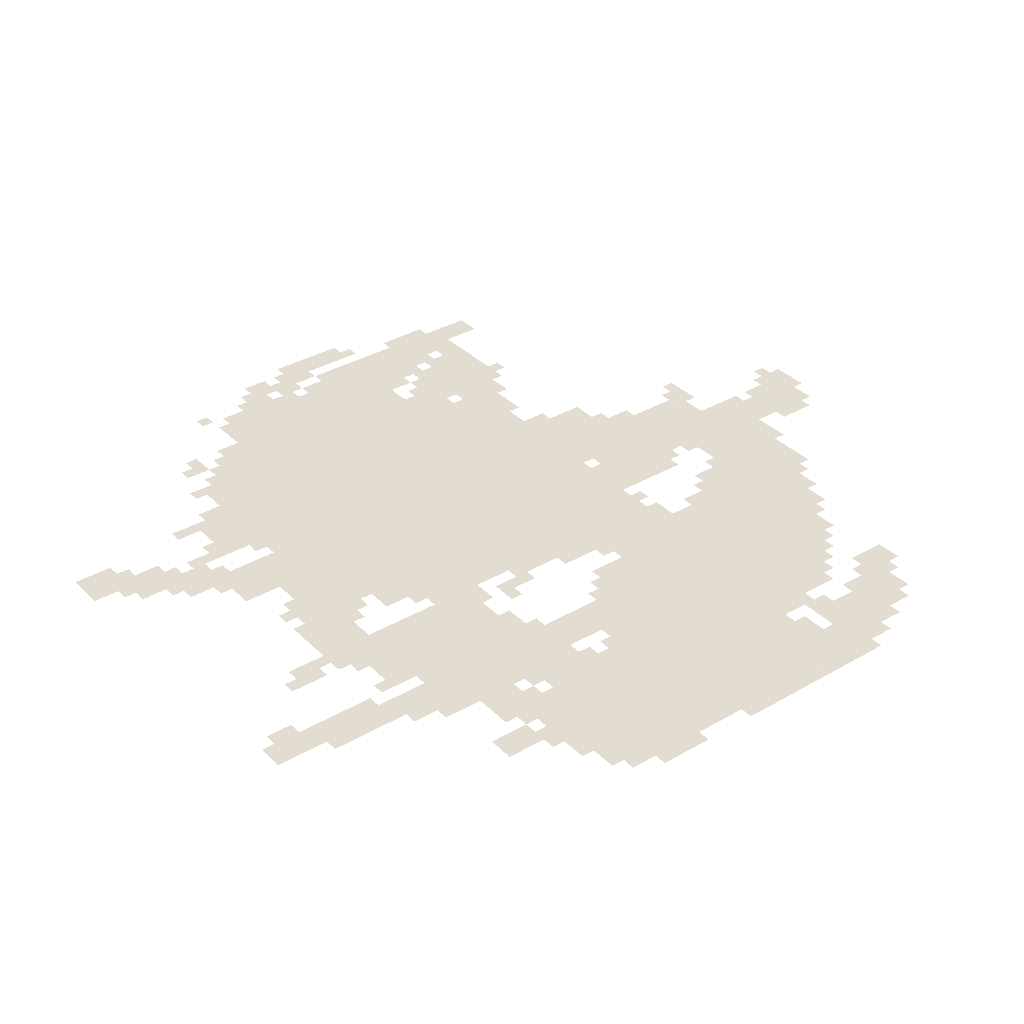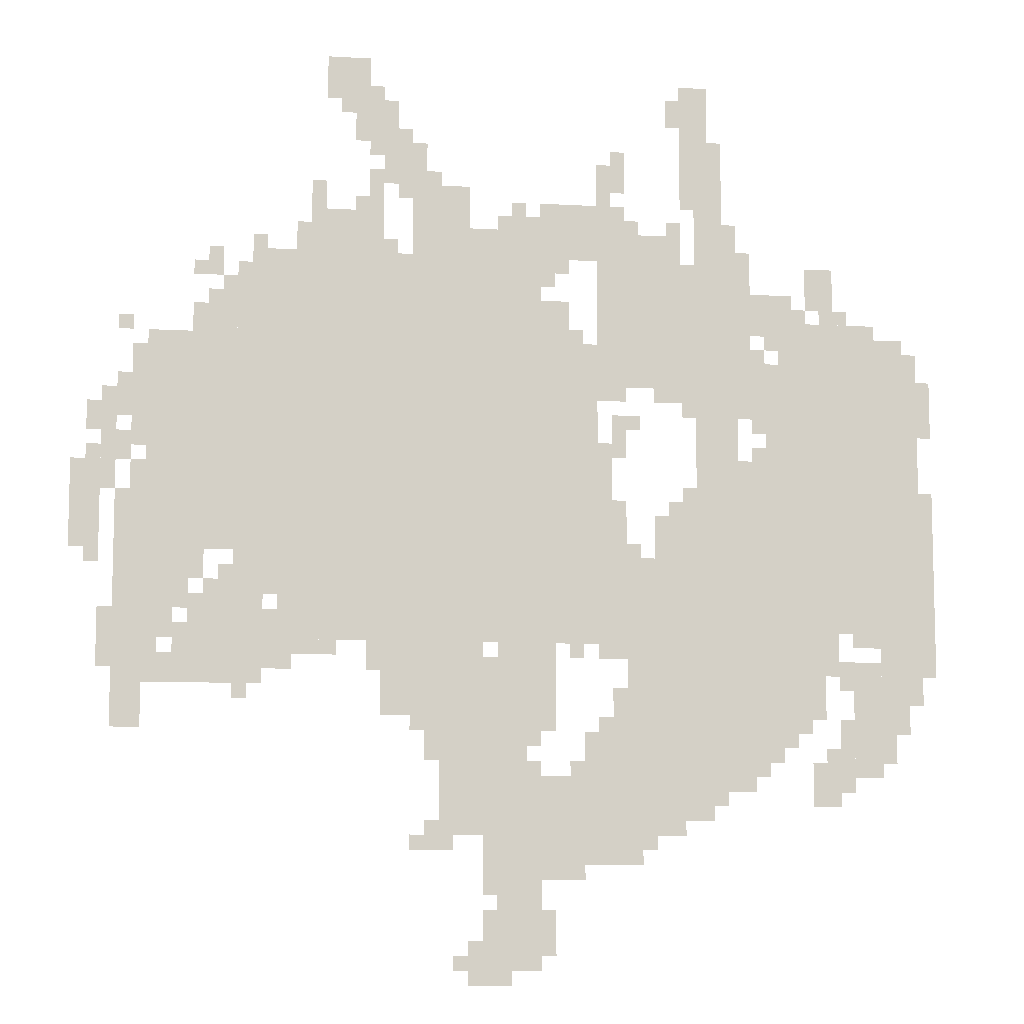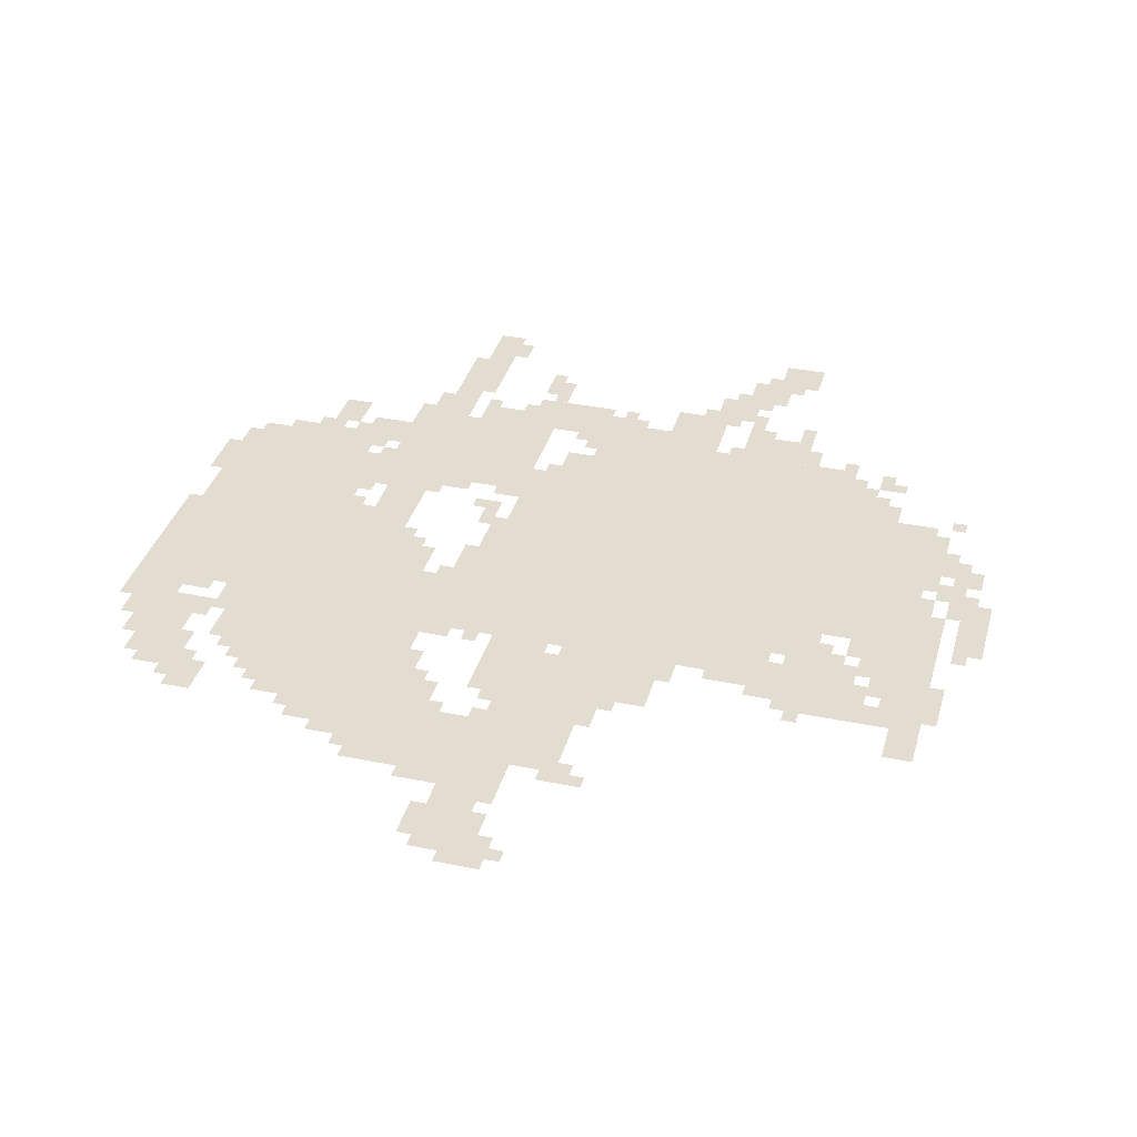
<metadata>
{"format":"obj","ext":"obj","renderer":"f3d","projection":"perspective","resolution":1024,"background":"white","views":[{"elev":35.1,"azim":-127.7,"up":"+Z"},{"elev":-9.1,"azim":171.3,"up":"+Y"},{"elev":35.4,"azim":15.1,"up":"+Z"}]}
</metadata>
<code>
g nengdai_idol_rw-mesh
v -352 831 0
v -352 1503 0
v -736 1503 0
v -736 831 0
v -736 831 0
v -736 1503 0
v -1088 1503 0
v -1088 831 0
v -1216 447 0
v -1216 927 0
v -1536 927 0
v -1536 447 0
v -1536 1055 0
v -1536 1375 0
v -1888 1375 0
v -1888 1055 0
v -1152 1311 0
v -1152 1599 0
v -1504 1599 0
v -1504 1311 0
v -1536 767 0
v -1536 1055 0
v -1888 1055 0
v -1888 767 0
v -736 543 0
v -736 703 0
v -1056 703 0
v -1056 543 0
v -160 1151 0
v -160 1407 0
v -352 1407 0
v -352 1151 0
v -160 927 0
v -160 1151 0
v -352 1151 0
v -352 927 0
v -832 735 0
v -832 831 0
v -1216 831 0
v -1216 735 0
v -448 735 0
v -448 831 0
v -832 831 0
v -832 735 0
v -832 319 0
v -832 447 0
v -1088 447 0
v -1088 319 0
v -1088 319 0
v -1088 447 0
v -1344 447 0
v -1344 319 0
v -256 639 0
v -256 831 0
v -416 831 0
v -416 639 0
v -384 1503 0
v -384 1599 0
v -704 1599 0
v -704 1503 0
v -704 1503 0
v -704 1599 0
v -1024 1599 0
v -1024 1503 0
v -1568 1375 0
v -1568 1471 0
v -1792 1471 0
v -1792 1375 0
v -736 1599 0
v -736 1663 0
v -1056 1663 0
v -1056 1599 0
v -1376 927 0
v -1376 1119 0
v -1472 1119 0
v -1472 927 0
v -1376 1119 0
v -1376 1311 0
v -1472 1311 0
v -1472 1119 0
v -1088 1119 0
v -1088 1407 0
v -1152 1407 0
v -1152 1119 0
v -1056 1599 0
v -1056 1663 0
v -1344 1663 0
v -1344 1599 0
v -1088 831 0
v -1088 1119 0
v -1152 1119 0
v -1152 831 0
v -96 543 0
v -96 799 0
v -160 799 0
v -160 543 0
v -96 799 0
v -96 1055 0
v -160 1055 0
v -160 799 0
v -512 1599 0
v -512 1695 0
v -672 1695 0
v -672 1599 0
v -1536 671 0
v -1536 767 0
v -1696 767 0
v -1696 671 0
v -832 447 0
v -832 543 0
v -992 543 0
v -992 447 0
v -1792 607 0
v -1792 767 0
v -1888 767 0
v -1888 607 0
v -736 1663 0
v -736 1759 0
v -864 1759 0
v -864 1663 0
v -1536 575 0
v -1536 671 0
v -1664 671 0
v -1664 575 0
v -1344 1855 0
v -1344 2015 0
v -1408 2015 0
v -1408 1855 0
v -960 159 0
v -960 319 0
v -1024 319 0
v -1024 159 0
v -1280 927 0
v -1280 1023 0
v -1376 1023 0
v -1376 927 0
v -544 1951 0
v -544 2047 0
v -640 2047 0
v -640 1951 0
v -608 1855 0
v -608 1951 0
v -704 1951 0
v -704 1855 0
v -1120 447 0
v -1120 543 0
v -1216 543 0
v -1216 447 0
v -672 1759 0
v -672 1855 0
v -768 1855 0
v -768 1759 0
v -1024 223 0
v -1024 319 0
v -1120 319 0
v -1120 223 0
v -960 31 0
v -960 159 0
v -1024 159 0
v -1024 31 0
v -1728 575 0
v -1728 703 0
v -1792 703 0
v -1792 575 0
v -1472 1023 0
v -1472 1151 0
v -1536 1151 0
v -1536 1023 0
v -1344 1727 0
v -1344 1855 0
v -1408 1855 0
v -1408 1727 0
v -1728 447 0
v -1728 575 0
v -1792 575 0
v -1792 447 0
v -1152 927 0
v -1152 1055 0
v -1216 1055 0
v -1216 927 0
v -1120 255 0
v -1120 319 0
v -1248 319 0
v -1248 255 0
v -1888 863 0
v -1888 1087 0
v -1919 1087 0
v -1919 863 0
v -1024 1663 0
v -1024 1727 0
v -1120 1727 0
v -1120 1663 0
v -1120 1663 0
v -1120 1727 0
v -1216 1727 0
v -1216 1663 0
v -1504 1439 0
v -1504 1535 0
v -1568 1535 0
v -1568 1439 0
v -1632 1503 0
v -1632 1599 0
v -1696 1599 0
v -1696 1503 0
v -1344 351 0
v -1344 447 0
v -1408 447 0
v -1408 351 0
v -1888 671 0
v -1888 863 0
v -1919 863 0
v -1919 671 0
v -1152 831 0
v -1152 927 0
v -1216 927 0
v -1216 831 0
v -1472 927 0
v -1472 1023 0
v -1536 1023 0
v -1536 927 0
v -864 0 0
v -864 95 0
v -928 95 0
v -928 0 0
v -672 639 0
v -672 735 0
v -736 735 0
v -736 639 0
v -1664 415 0
v -1664 511 0
v -1728 511 0
v -1728 415 0
v -288 1407 0
v -288 1503 0
v -352 1503 0
v -352 1407 0
v 0 1023 0
v 0 1119 0
v -64 1119 0
v -64 1023 0
v 0 927 0
v 0 1023 0
v -64 1023 0
v -64 927 0
v -160 767 0
v -160 927 0
v -192 927 0
v -192 767 0
v -928 159 0
v -928 319 0
v -960 319 0
v -960 159 0
v -1408 1727 0
v -1408 1887 0
v -1440 1887 0
v -1440 1727 0
v -928 0 0
v -928 159 0
v -960 159 0
v -960 0 0
v -672 575 0
v -672 639 0
v -736 639 0
v -736 575 0
v -800 415 0
v -800 543 0
v -832 543 0
v -832 415 0
v -1152 1759 0
v -1152 1823 0
v -1216 1823 0
v -1216 1759 0
v -1792 1375 0
v -1792 1439 0
v -1856 1439 0
v -1856 1375 0
v -1408 1599 0
v -1408 1727 0
v -1440 1727 0
v -1440 1599 0
v -64 1151 0
v -64 1279 0
v -96 1279 0
v -96 1151 0
v -800 287 0
v -800 415 0
v -832 415 0
v -832 287 0
v -160 639 0
v -160 767 0
v -192 767 0
v -192 639 0
v -128 1247 0
v -128 1375 0
v -160 1375 0
v -160 1247 0
v -416 703 0
v -416 735 0
v -512 735 0
v -512 703 0
v -64 1055 0
v -64 1151 0
v -96 1151 0
v -96 1055 0
v -736 703 0
v -736 735 0
v -832 735 0
v -832 703 0
v -1504 1311 0
v -1504 1407 0
v -1536 1407 0
v -1536 1311 0
v -192 735 0
v -192 831 0
v -224 831 0
v -224 735 0
v -192 831 0
v -192 927 0
v -224 927 0
v -224 831 0
v -128 1151 0
v -128 1247 0
v -160 1247 0
v -160 1151 0
v -1504 1215 0
v -1504 1311 0
v -1536 1311 0
v -1536 1215 0
v -256 1407 0
v -256 1471 0
v -288 1471 0
v -288 1407 0
v -352 1503 0
v -352 1567 0
v -384 1567 0
v -384 1503 0
v -1568 1471 0
v -1568 1535 0
v -1600 1535 0
v -1600 1471 0
v -1664 1471 0
v -1664 1503 0
v -1728 1503 0
v -1728 1471 0
v -32 1183 0
v -32 1247 0
v -64 1247 0
v -64 1183 0
v -96 1119 0
v -96 1183 0
v -128 1183 0
v -128 1119 0
v -1152 1279 0
v -1152 1311 0
v -1216 1311 0
v -1216 1279 0
v -1472 1247 0
v -1472 1311 0
v -1504 1311 0
v -1504 1247 0
v -1024 1535 0
v -1024 1599 0
v -1056 1599 0
v -1056 1535 0
v -1408 415 0
v -1408 447 0
v -1472 447 0
v -1472 415 0
v -1024 95 0
v -1024 159 0
v -1056 159 0
v -1056 95 0
v -1536 511 0
v -1536 575 0
v -1568 575 0
v -1568 511 0
v -1632 415 0
v -1632 479 0
v -1664 479 0
v -1664 415 0
v -480 1599 0
v -480 1663 0
v -512 1663 0
v -512 1599 0
v -288 1535 0
v -288 1599 0
v -320 1599 0
v -320 1535 0
v -1312 1919 0
v -1312 1983 0
v -1344 1983 0
v -1344 1919 0
v -512 1695 0
v -512 1759 0
v -544 1759 0
v -544 1695 0
v -1824 543 0
v -1824 607 0
v -1856 607 0
v -1856 543 0
v -1568 511 0
v -1568 575 0
v -1600 575 0
v -1600 511 0
v -416 671 0
v -416 703 0
v -480 703 0
v -480 671 0
v -1696 639 0
v -1696 703 0
v -1728 703 0
v -1728 639 0
v -768 287 0
v -768 351 0
v -800 351 0
v -800 287 0
v -896 95 0
v -896 159 0
v -928 159 0
v -928 95 0
v -1696 511 0
v -1696 575 0
v -1728 575 0
v -1728 511 0
v -768 479 0
v -768 543 0
v -800 543 0
v -800 479 0
v -192 639 0
v -192 703 0
v -224 703 0
v -224 639 0
v -256 863 0
v -256 927 0
v -288 927 0
v -288 863 0
v -320 831 0
v -320 895 0
v -352 895 0
v -352 831 0
v -128 1055 0
v -128 1119 0
v -160 1119 0
v -160 1055 0
v -1344 1023 0
v -1344 1087 0
v -1376 1087 0
v -1376 1023 0
v -640 671 0
v -640 735 0
v -672 735 0
v -672 671 0
v -1152 703 0
v -1152 735 0
v -1216 735 0
v -1216 703 0
v -416 735 0
v -416 799 0
v -448 799 0
v -448 735 0
v -1728 735 0
v -1728 767 0
v -1792 767 0
v -1792 735 0
v -224 703 0
v -224 767 0
v -256 767 0
v -256 703 0
v -224 639 0
v -224 703 0
v -256 703 0
v -256 639 0
v -224 799 0
v -224 863 0
v -256 863 0
v -256 799 0
v -64 735 0
v -64 799 0
v -96 799 0
v -96 735 0
v -928 703 0
v -928 735 0
v -992 735 0
v -992 703 0
v -1792 479 0
v -1792 543 0
v -1824 543 0
v -1824 479 0
v -896 255 0
v -896 319 0
v -928 319 0
v -928 255 0
v -992 703 0
v -992 735 0
v -1056 735 0
v -1056 703 0
v -1792 543 0
v -1792 607 0
v -1824 607 0
v -1824 543 0
v -1376 1663 0
v -1376 1727 0
v -1408 1727 0
v -1408 1663 0
v -1376 1599 0
v -1376 1663 0
v -1408 1663 0
v -1408 1599 0
v -512 703 0
v -512 735 0
v -576 735 0
v -576 703 0
v -832 703 0
v -832 735 0
v -896 735 0
v -896 703 0
v -1888 1279 0
v -1888 1343 0
v -1919 1343 0
v -1919 1279 0
v -1152 1055 0
v -1152 1119 0
v -1184 1119 0
v -1184 1055 0
v -224 863 0
v -224 927 0
v -256 927 0
v -256 863 0
v -1888 1215 0
v -1888 1279 0
v -1919 1279 0
v -1919 1215 0
v -1152 1119 0
v -1152 1183 0
v -1184 1183 0
v -1184 1119 0
v -896 191 0
v -896 255 0
v -928 255 0
v -928 191 0
v -96 1247 0
v -96 1311 0
v -128 1311 0
v -128 1247 0
v -64 671 0
v -64 735 0
v -96 735 0
v -96 671 0
v -1184 575 0
v -1184 639 0
v -1216 639 0
v -1216 575 0
v -1184 1183 0
v -1184 1247 0
v -1216 1247 0
v -1216 1183 0
v -1280 1279 0
v -1280 1311 0
v -1344 1311 0
v -1344 1279 0
v -928 1663 0
v -928 1695 0
v -992 1695 0
v -992 1663 0
v -640 1727 0
v -640 1791 0
v -672 1791 0
v -672 1727 0
v -1440 1631 0
v -1440 1695 0
v -1472 1695 0
v -1472 1631 0
v -1600 1471 0
v -1600 1503 0
v -1632 1503 0
v -1632 1471 0
v -256 1535 0
v -256 1567 0
v -288 1567 0
v -288 1535 0
v -320 1503 0
v -320 1535 0
v -352 1535 0
v -352 1503 0
v -1312 1023 0
v -1312 1055 0
v -1344 1055 0
v -1344 1023 0
v -1216 927 0
v -1216 959 0
v -1248 959 0
v -1248 927 0
v -96 1407 0
v -96 1439 0
v -128 1439 0
v -128 1407 0
v -1344 1247 0
v -1344 1279 0
v -1376 1279 0
v -1376 1247 0
v -1216 1215 0
v -1216 1247 0
v -1248 1247 0
v -1248 1215 0
v -1504 1151 0
v -1504 1183 0
v -1536 1183 0
v -1536 1151 0
v -32 1119 0
v -32 1151 0
v -64 1151 0
v -64 1119 0
v -1088 1407 0
v -1088 1439 0
v -1120 1439 0
v -1120 1407 0
v -1536 1407 0
v -1536 1439 0
v -1568 1439 0
v -1568 1407 0
v -1856 1375 0
v -1856 1407 0
v -1888 1407 0
v -1888 1375 0
v -32 895 0
v -32 927 0
v -64 927 0
v -64 895 0
v -1408 383 0
v -1408 415 0
v -1440 415 0
v -1440 383 0
v -1088 447 0
v -1088 479 0
v -1120 479 0
v -1120 447 0
v -992 447 0
v -992 479 0
v -1024 479 0
v -1024 447 0
v -1248 287 0
v -1248 319 0
v -1280 319 0
v -1280 287 0
v -736 287 0
v -736 319 0
v -768 319 0
v -768 287 0
v -1664 383 0
v -1664 415 0
v -1696 415 0
v -1696 383 0
v -992 511 0
v -992 543 0
v -1024 543 0
v -1024 511 0
v -832 31 0
v -832 63 0
v -864 63 0
v -864 31 0
v -1088 703 0
v -1088 735 0
v -1120 735 0
v -1120 703 0
v -288 831 0
v -288 863 0
v -320 863 0
v -320 831 0
v -1600 543 0
v -1600 575 0
v -1632 575 0
v -1632 543 0
v -1152 543 0
v -1152 575 0
v -1184 575 0
v -1184 543 0
v -352 607 0
v -352 639 0
v -384 639 0
v -384 607 0
v -992 1663 0
v -992 1695 0
v -1024 1695 0
v -1024 1663 0
v -1440 1599 0
v -1440 1631 0
v -1472 1631 0
v -1472 1599 0
v -96 1215 0
v -96 1247 0
v -128 1247 0
v -128 1215 0
v -576 1919 0
v -576 1951 0
v -608 1951 0
v -608 1919 0
v -640 1951 0
v -640 1983 0
v -672 1983 0
v -672 1951 0
v -640 1695 0
v -640 1727 0
v -672 1727 0
v -672 1695 0
v -1344 1279 0
v -1344 1311 0
v -1376 1311 0
v -1376 1279 0
v -1632 383 0
v -1632 415 0
v -1664 415 0
v -1664 383 0
v -1536 479 0
v -1536 511 0
v -1568 511 0
v -1568 479 0
v -1184 543 0
v -1184 575 0
v -1216 575 0
v -1216 543 0
v -1024 63 0
v -1024 95 0
v -1056 95 0
v -1056 63 0
v -1472 415 0
v -1472 447 0
v -1504 447 0
v -1504 415 0
v -1184 1151 0
v -1184 1183 0
v -1216 1183 0
v -1216 1151 0
v -704 1855 0
v -704 1887 0
v -736 1887 0
v -736 1855 0
v -384 1599 0
v -384 1631 0
v -416 1631 0
v -416 1599 0
v -1312 1663 0
v -1312 1695 0
v -1344 1695 0
v -1344 1663 0
v -1216 1663 0
v -1216 1695 0
v -1248 1695 0
v -1248 1663 0
v -1056 1567 0
v -1056 1599 0
v -1088 1599 0
v -1088 1567 0
v -1472 1599 0
v -1472 1631 0
v -1504 1631 0
v -1504 1599 0
v -672 1599 0
v -672 1631 0
v -704 1631 0
v -704 1599 0
v -960 1695 0
v -960 1727 0
v -992 1727 0
v -992 1695 0
v -768 1759 0
v -768 1791 0
v -800 1791 0
v -800 1759 0
v -1184 1823 0
v -1184 1855 0
v -1216 1855 0
v -1216 1823 0
v -640 1823 0
v -640 1855 0
v -672 1855 0
v -672 1823 0
v -608 1695 0
v -608 1727 0
v -640 1727 0
v -640 1695 0
v -1152 1727 0
v -1152 1759 0
v -1184 1759 0
v -1184 1727 0
v -704 1727 0
v -704 1759 0
v -736 1759 0
v -736 1727 0
g nengdai_idol_rw-mesh_0
f 3 2 1
f 1 4 3
f 7 6 5
f 5 8 7
f 11 10 9
f 9 12 11
f 15 14 13
f 13 16 15
f 19 18 17
f 17 20 19
f 23 22 21
f 21 24 23
f 27 26 25
f 25 28 27
f 31 30 29
f 29 32 31
f 35 34 33
f 33 36 35
f 39 38 37
f 37 40 39
f 43 42 41
f 41 44 43
f 47 46 45
f 45 48 47
f 51 50 49
f 49 52 51
f 55 54 53
f 53 56 55
f 59 58 57
f 57 60 59
f 63 62 61
f 61 64 63
f 67 66 65
f 65 68 67
f 71 70 69
f 69 72 71
f 75 74 73
f 73 76 75
f 79 78 77
f 77 80 79
f 83 82 81
f 81 84 83
f 87 86 85
f 85 88 87
f 91 90 89
f 89 92 91
f 95 94 93
f 93 96 95
f 99 98 97
f 97 100 99
f 103 102 101
f 101 104 103
f 107 106 105
f 105 108 107
f 111 110 109
f 109 112 111
f 115 114 113
f 113 116 115
f 119 118 117
f 117 120 119
f 123 122 121
f 121 124 123
f 127 126 125
f 125 128 127
f 131 130 129
f 129 132 131
f 135 134 133
f 133 136 135
f 139 138 137
f 137 140 139
f 143 142 141
f 141 144 143
f 147 146 145
f 145 148 147
f 151 150 149
f 149 152 151
f 155 154 153
f 153 156 155
f 159 158 157
f 157 160 159
f 163 162 161
f 161 164 163
f 167 166 165
f 165 168 167
f 171 170 169
f 169 172 171
f 175 174 173
f 173 176 175
f 179 178 177
f 177 180 179
f 183 182 181
f 181 184 183
f 187 186 185
f 185 188 187
f 191 190 189
f 189 192 191
f 195 194 193
f 193 196 195
f 199 198 197
f 197 200 199
f 203 202 201
f 201 204 203
f 207 206 205
f 205 208 207
f 211 210 209
f 209 212 211
f 215 214 213
f 213 216 215
f 219 218 217
f 217 220 219
f 223 222 221
f 221 224 223
f 227 226 225
f 225 228 227
f 231 230 229
f 229 232 231
f 235 234 233
f 233 236 235
f 239 238 237
f 237 240 239
f 243 242 241
f 241 244 243
f 247 246 245
f 245 248 247
f 251 250 249
f 249 252 251
f 255 254 253
f 253 256 255
f 259 258 257
f 257 260 259
f 263 262 261
f 261 264 263
f 267 266 265
f 265 268 267
f 271 270 269
f 269 272 271
f 275 274 273
f 273 276 275
f 279 278 277
f 277 280 279
f 283 282 281
f 281 284 283
f 287 286 285
f 285 288 287
f 291 290 289
f 289 292 291
f 295 294 293
f 293 296 295
f 299 298 297
f 297 300 299
f 303 302 301
f 301 304 303
f 307 306 305
f 305 308 307
f 311 310 309
f 309 312 311
f 315 314 313
f 313 316 315
f 319 318 317
f 317 320 319
f 323 322 321
f 321 324 323
f 327 326 325
f 325 328 327
f 331 330 329
f 329 332 331
f 335 334 333
f 333 336 335
f 339 338 337
f 337 340 339
f 343 342 341
f 341 344 343
f 347 346 345
f 345 348 347
f 351 350 349
f 349 352 351
f 355 354 353
f 353 356 355
f 359 358 357
f 357 360 359
f 363 362 361
f 361 364 363
f 367 366 365
f 365 368 367
f 371 370 369
f 369 372 371
f 375 374 373
f 373 376 375
f 379 378 377
f 377 380 379
f 383 382 381
f 381 384 383
f 387 386 385
f 385 388 387
f 391 390 389
f 389 392 391
f 395 394 393
f 393 396 395
f 399 398 397
f 397 400 399
f 403 402 401
f 401 404 403
f 407 406 405
f 405 408 407
f 411 410 409
f 409 412 411
f 415 414 413
f 413 416 415
f 419 418 417
f 417 420 419
f 423 422 421
f 421 424 423
f 427 426 425
f 425 428 427
f 431 430 429
f 429 432 431
f 435 434 433
f 433 436 435
f 439 438 437
f 437 440 439
f 443 442 441
f 441 444 443
f 447 446 445
f 445 448 447
f 451 450 449
f 449 452 451
f 455 454 453
f 453 456 455
f 459 458 457
f 457 460 459
f 463 462 461
f 461 464 463
f 467 466 465
f 465 468 467
f 471 470 469
f 469 472 471
f 475 474 473
f 473 476 475
f 479 478 477
f 477 480 479
f 483 482 481
f 481 484 483
f 487 486 485
f 485 488 487
f 491 490 489
f 489 492 491
f 495 494 493
f 493 496 495
f 499 498 497
f 497 500 499
f 503 502 501
f 501 504 503
f 507 506 505
f 505 508 507
f 511 510 509
f 509 512 511
f 515 514 513
f 513 516 515
f 519 518 517
f 517 520 519
f 523 522 521
f 521 524 523
f 527 526 525
f 525 528 527
f 531 530 529
f 529 532 531
f 535 534 533
f 533 536 535
f 539 538 537
f 537 540 539
f 543 542 541
f 541 544 543
f 547 546 545
f 545 548 547
f 551 550 549
f 549 552 551
f 555 554 553
f 553 556 555
f 559 558 557
f 557 560 559
f 563 562 561
f 561 564 563
f 567 566 565
f 565 568 567
f 571 570 569
f 569 572 571
f 575 574 573
f 573 576 575
f 579 578 577
f 577 580 579
f 583 582 581
f 581 584 583
f 587 586 585
f 585 588 587
f 591 590 589
f 589 592 591
f 595 594 593
f 593 596 595
f 599 598 597
f 597 600 599
f 603 602 601
f 601 604 603
f 607 606 605
f 605 608 607
f 611 610 609
f 609 612 611
f 615 614 613
f 613 616 615
f 619 618 617
f 617 620 619
f 623 622 621
f 621 624 623
f 627 626 625
f 625 628 627
f 631 630 629
f 629 632 631
f 635 634 633
f 633 636 635
f 639 638 637
f 637 640 639
f 643 642 641
f 641 644 643
f 647 646 645
f 645 648 647
f 651 650 649
f 649 652 651
f 655 654 653
f 653 656 655
f 659 658 657
f 657 660 659
f 663 662 661
f 661 664 663
f 667 666 665
f 665 668 667
f 671 670 669
f 669 672 671
f 675 674 673
f 673 676 675
f 679 678 677
f 677 680 679
f 683 682 681
f 681 684 683
f 687 686 685
f 685 688 687
f 691 690 689
f 689 692 691
f 695 694 693
f 693 696 695
f 699 698 697
f 697 700 699
f 703 702 701
f 701 704 703
f 707 706 705
f 705 708 707
f 711 710 709
f 709 712 711
f 715 714 713
f 713 716 715
f 719 718 717
f 717 720 719
f 723 722 721
f 721 724 723
f 727 726 725
f 725 728 727
f 731 730 729
f 729 732 731
f 735 734 733
f 733 736 735
f 739 738 737
f 737 740 739
f 743 742 741
f 741 744 743
f 747 746 745
f 745 748 747
f 751 750 749
f 749 752 751
f 755 754 753
f 753 756 755
f 759 758 757
f 757 760 759
f 763 762 761
f 761 764 763
f 767 766 765
f 765 768 767
f 771 770 769
f 769 772 771
f 775 774 773
f 773 776 775
f 779 778 777
f 777 780 779
f 783 782 781
f 781 784 783
f 787 786 785
f 785 788 787

</code>
